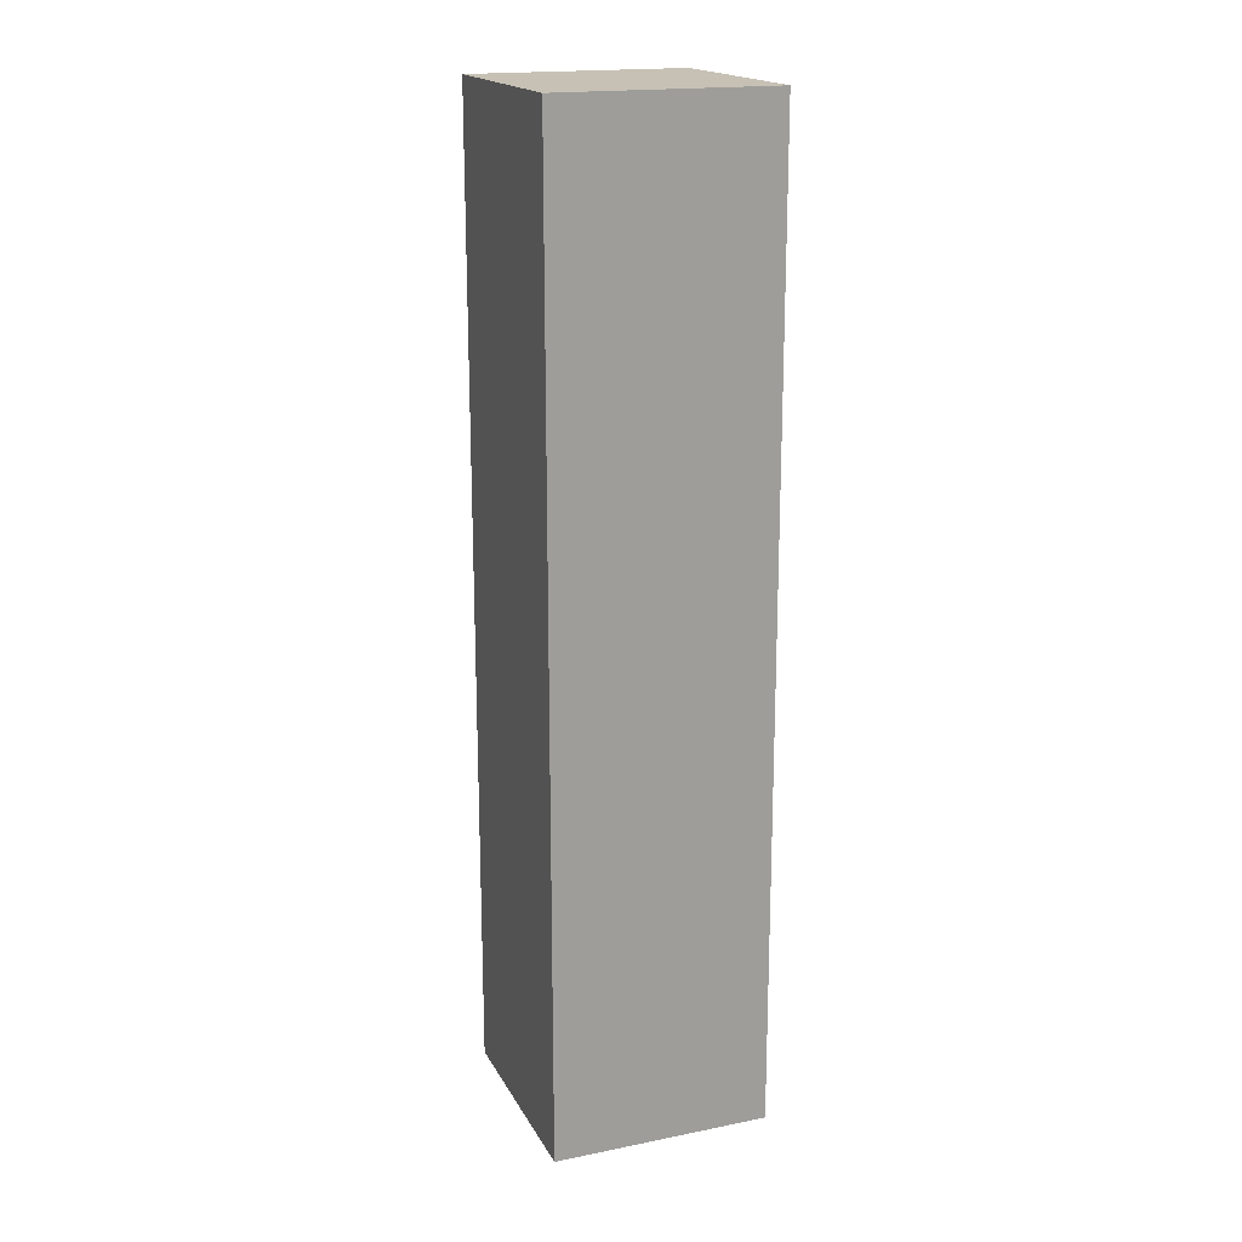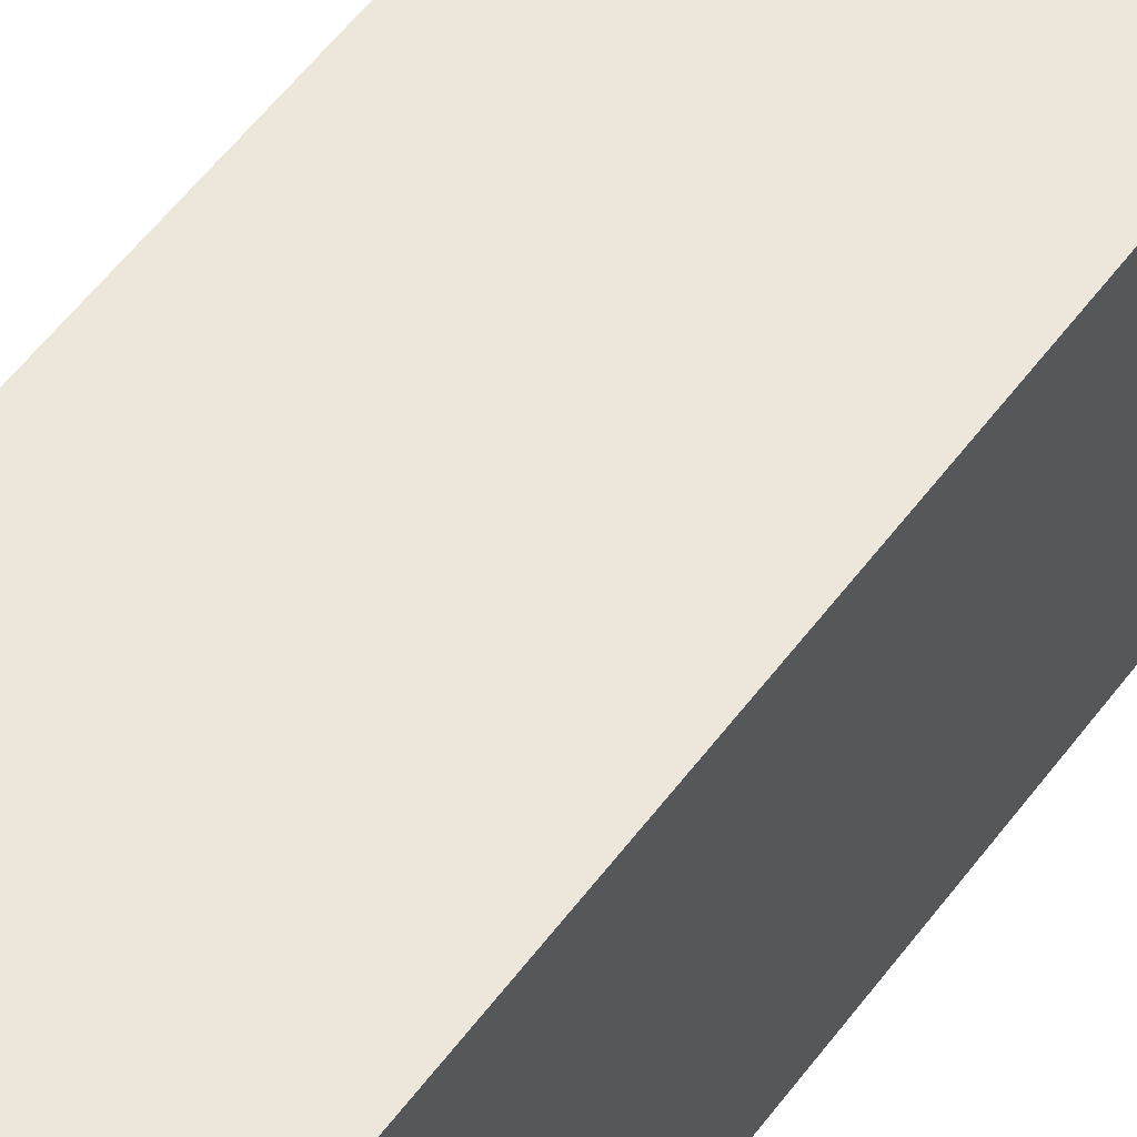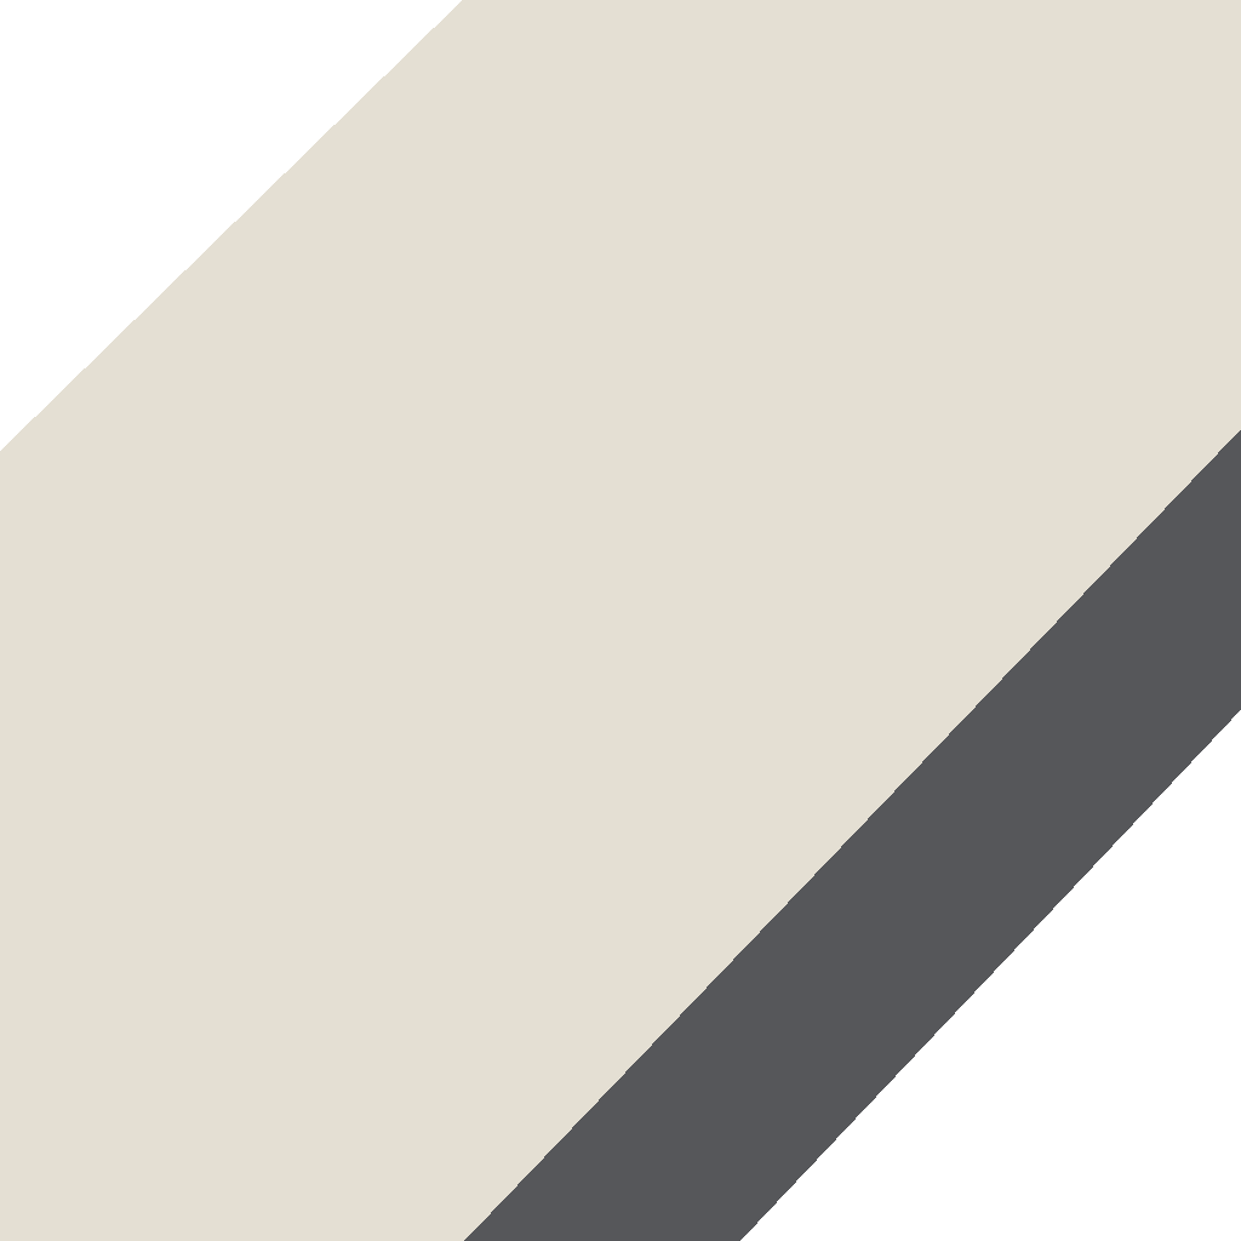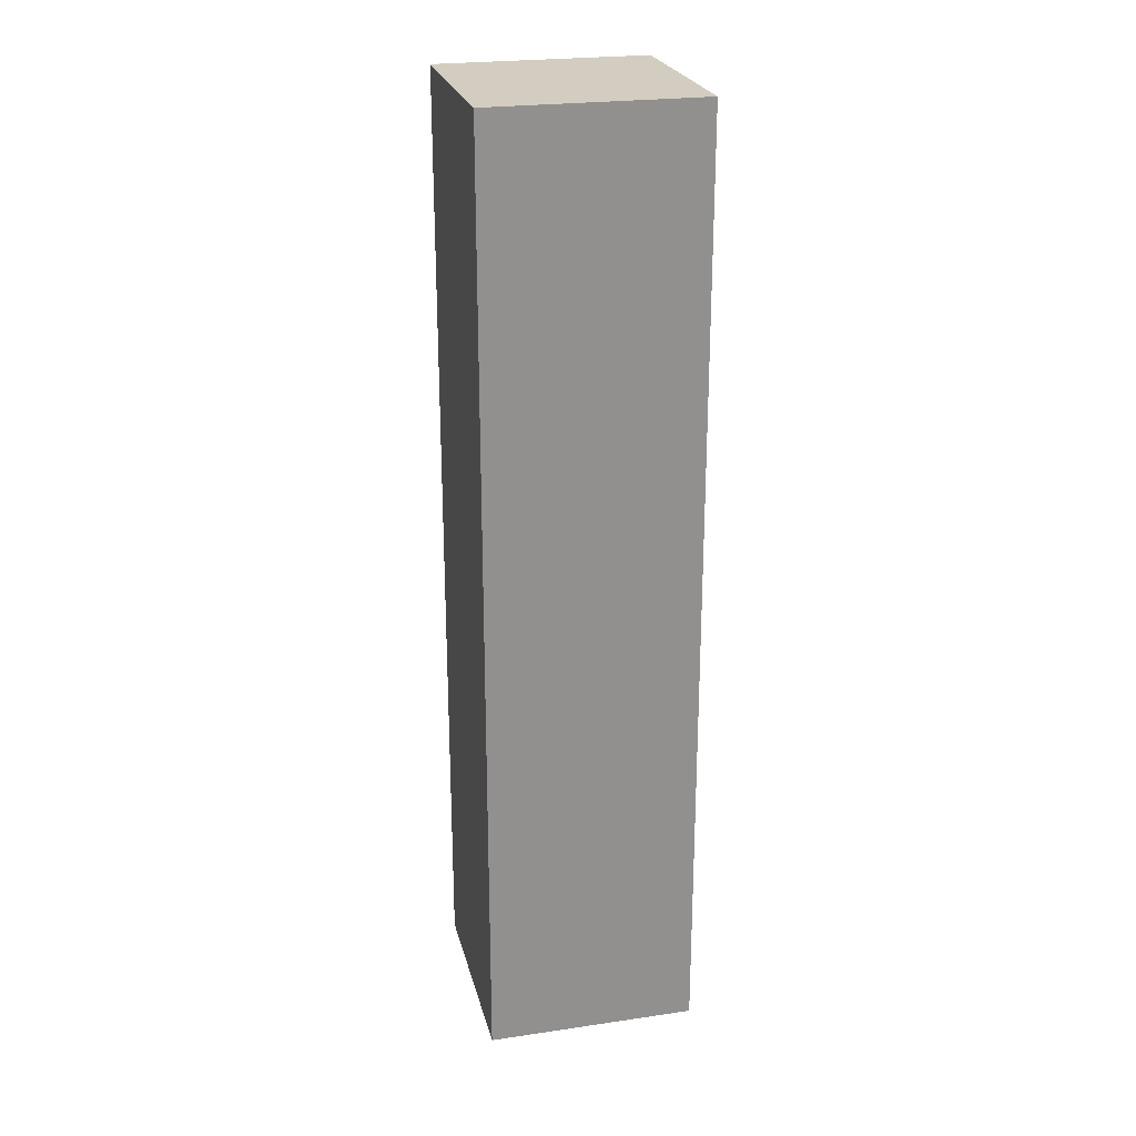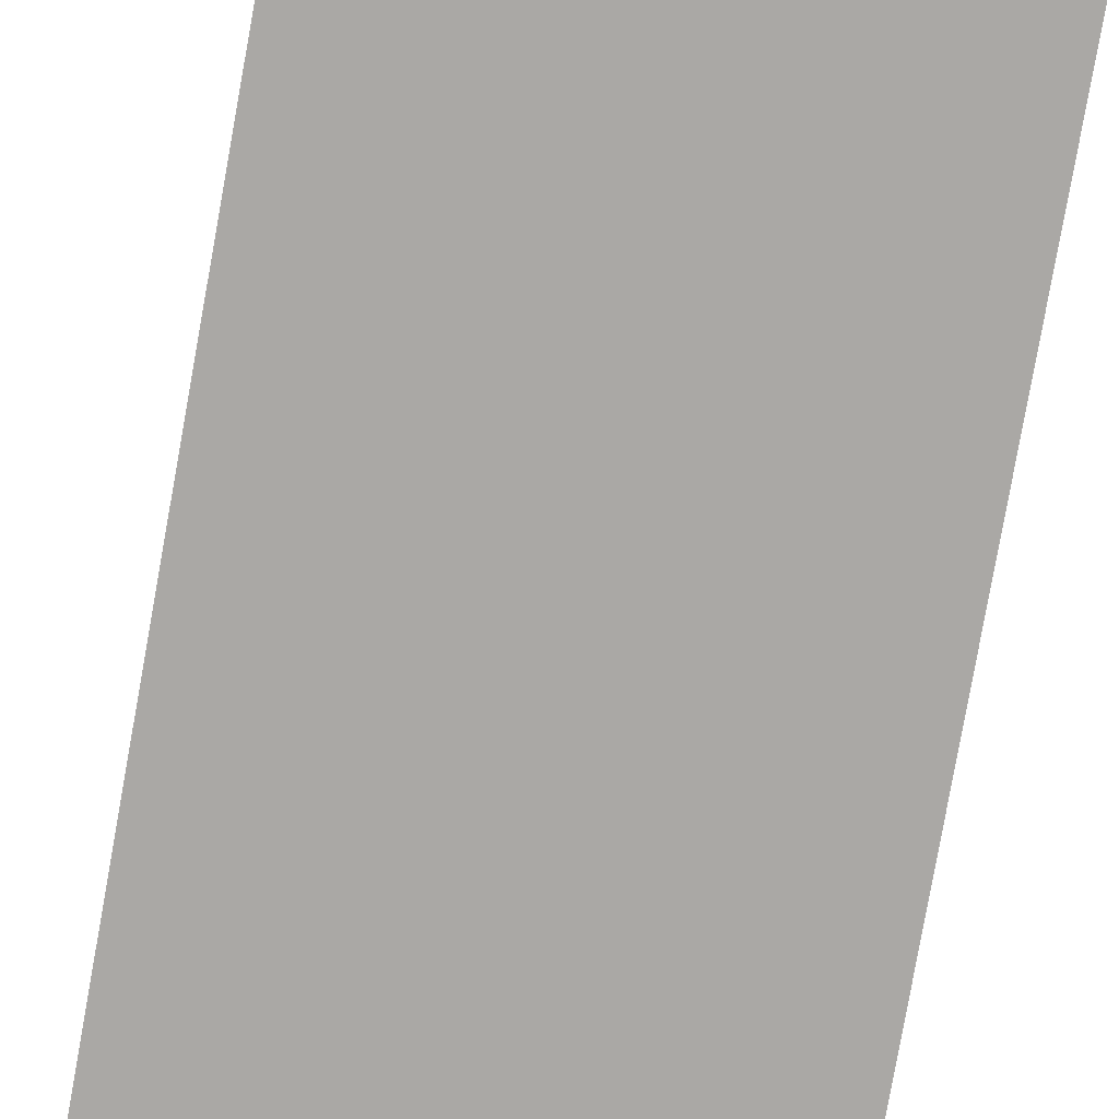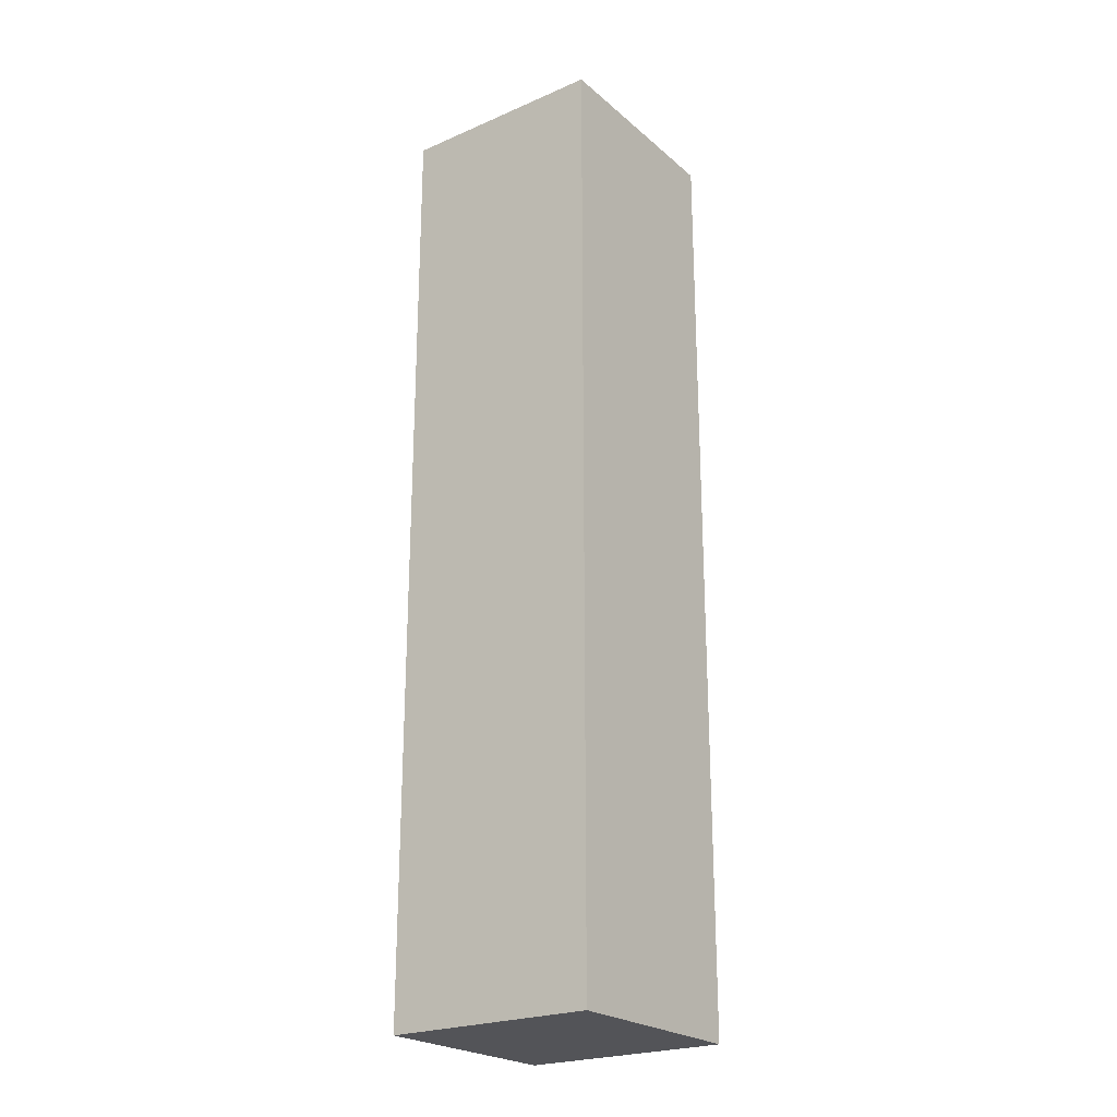
<metadata>
{"format":"obj","ext":"obj","renderer":"f3d","projection":"perspective","resolution":1024,"background":"white","views":[{"elev":18.5,"azim":-111.0,"up":"+Y"},{"elev":53.1,"azim":35.2,"up":"+Z"},{"elev":66.6,"azim":42.0,"up":"+Z"},{"elev":24.3,"azim":-13.5,"up":"+Y"},{"elev":-75.2,"azim":-10.0,"up":"+Z"},{"elev":-23.5,"azim":35.9,"up":"+Y"}]}
</metadata>
<code>
o Cube
v 0.06 0 -0.06
v 0.06 0 0.06
v -0.06 0 0.06
v -0.06 0 -0.06
v 0.06 0.54 -0.06
v 0.06 0.54 0.06
v -0.06 0.54 0.06
v -0.06 0.54 -0.06
f 1 3 4
f 8 6 5
f 5 2 1
f 6 3 2
f 7 4 3
f 1 8 5
f 1 2 3
f 8 7 6
f 5 6 2
f 6 7 3
f 7 8 4
f 1 4 8

</code>
